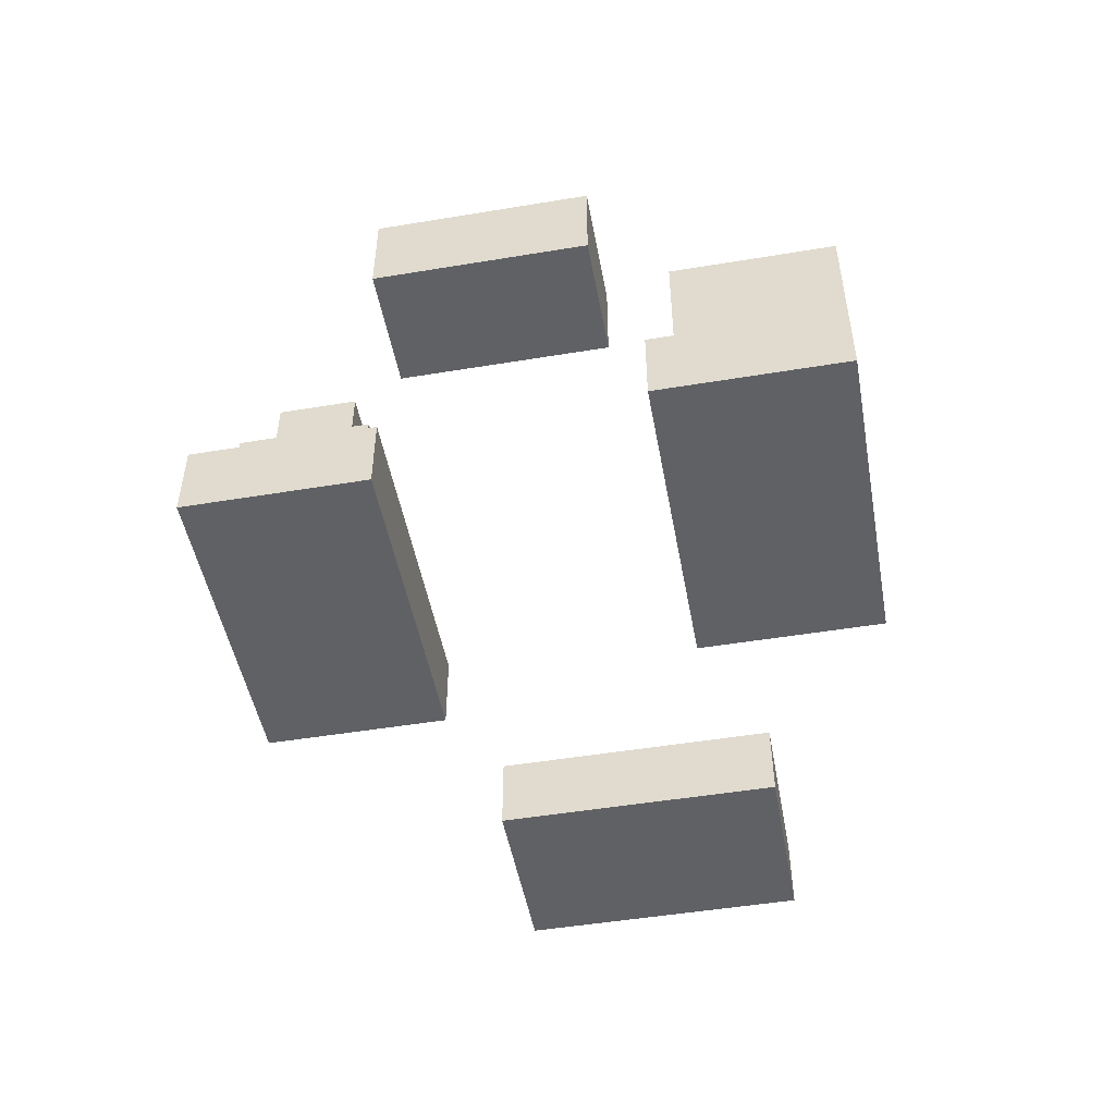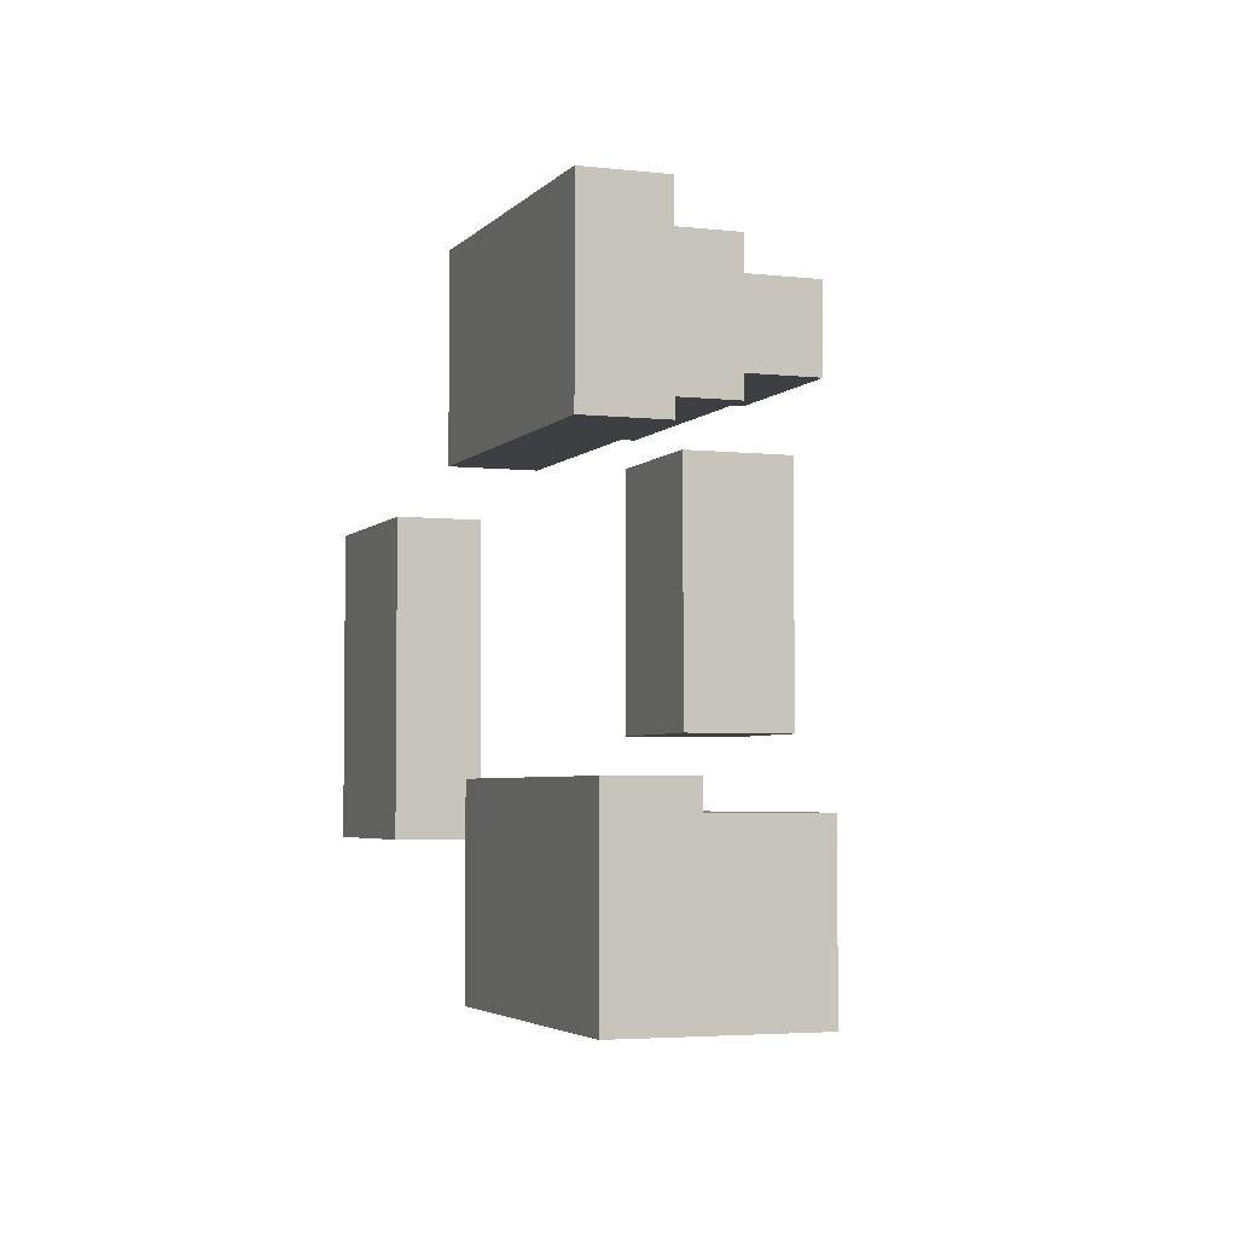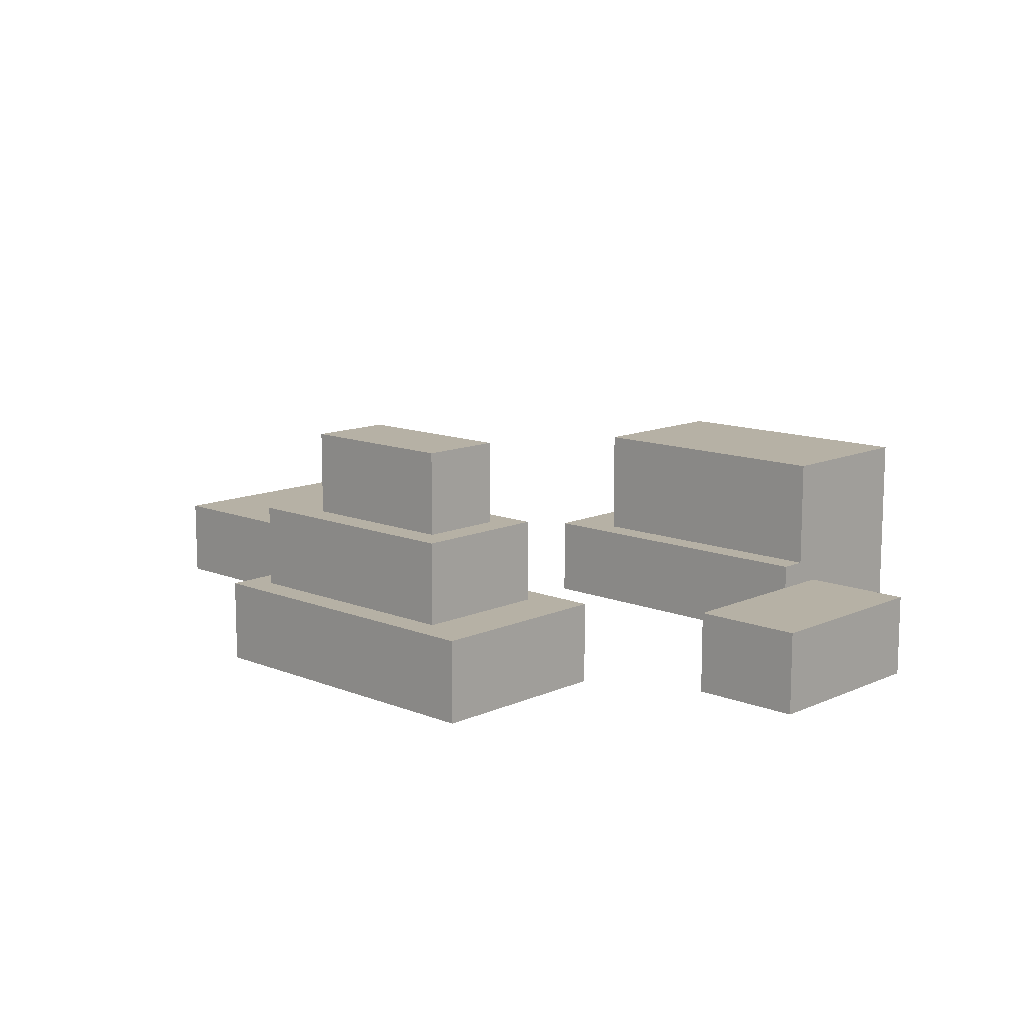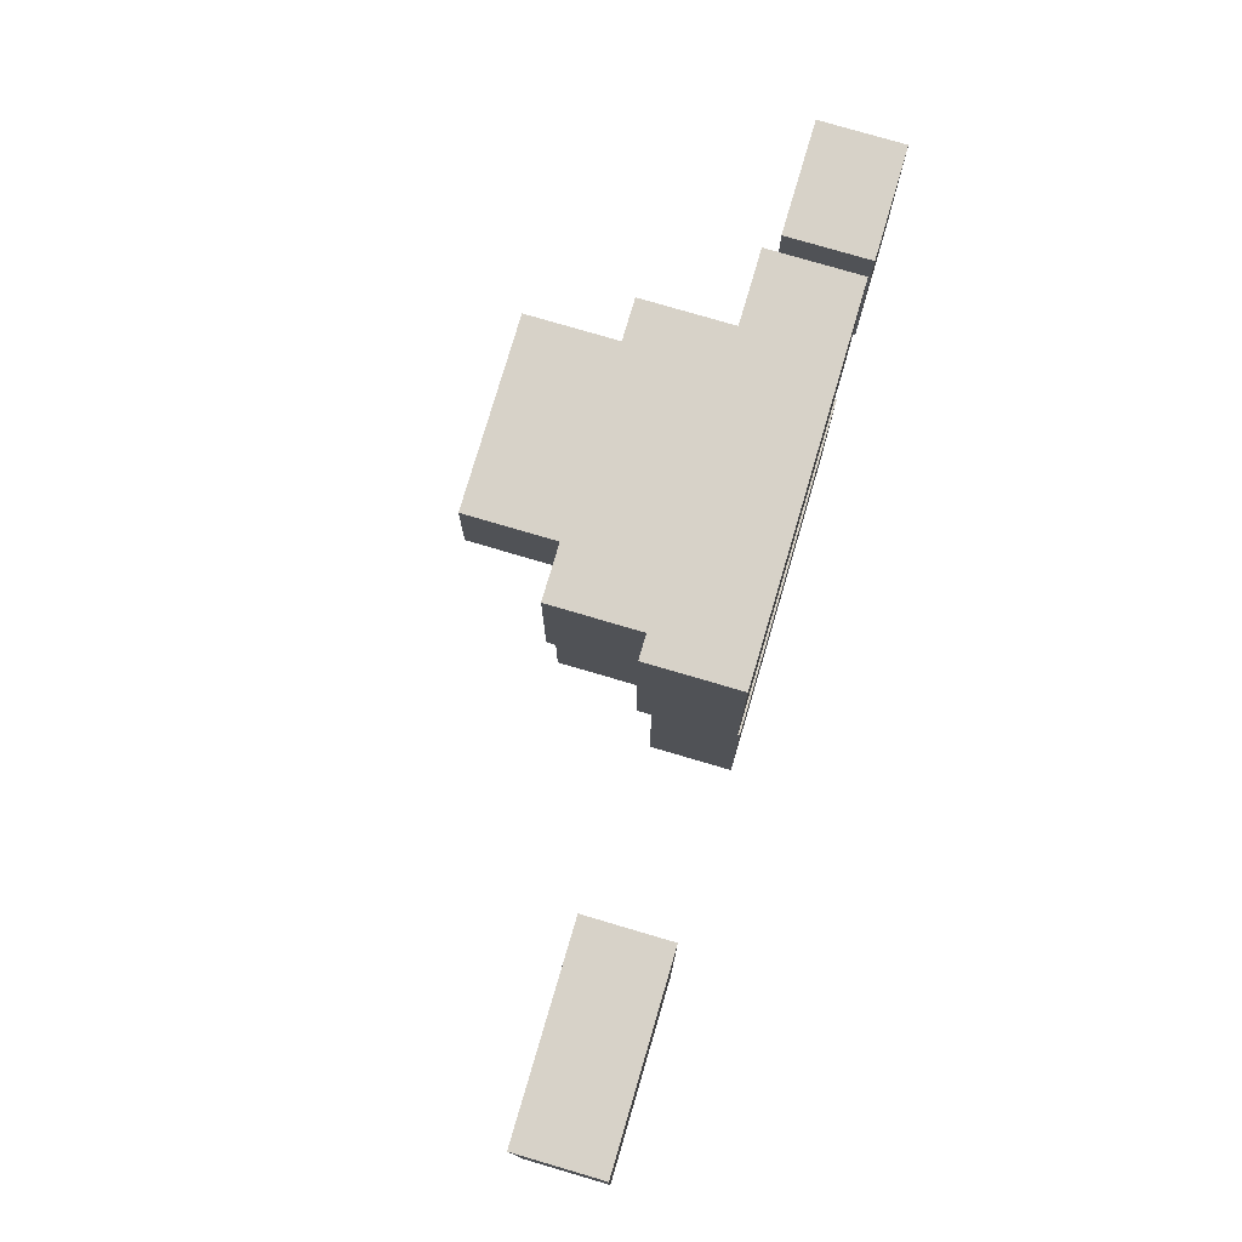
<metadata>
{"format":"obj","ext":"obj","renderer":"f3d","projection":"perspective","resolution":1024,"background":"white","views":[{"elev":-49.2,"azim":100.4,"up":"+Y"},{"elev":-4.0,"azim":69.4,"up":"+Z"},{"elev":12.0,"azim":43.5,"up":"+Y"},{"elev":77.3,"azim":-73.6,"up":"+Z"}]}
</metadata>
<code>
o
v -1.5 0 -0.1
v -1.5 0 -1.2
v -1.5 0.3 -0.1
v -1.5 0.3 -1.2
v -0.2 0 0.7
v -0.2 0 0
v -0.2 0.1 0.6
v -0.2 0.1 0.3
v -0.2 0.1 0.2
v -0.2 0.1 0.1
v -0.2 0.1 0
v -0.2 0.2 0.6
v -0.2 0.2 0.3
v -0.2 0.2 0.2
v -0.2 0.2 0.1
v -0.2 0.2 0
v -0.2 0.3 0.7
v -0.2 0.3 0
v -0.1 0.3 0.6
v -0.1 0.3 0.1
v -0.1 0.4 0.5
v -0.1 0.4 0.1
v -0.1 0.5 0.5
v -0.1 0.5 0.1
v -0.1 0.6 0.6
v -0.1 0.6 0.1
v 0 0 -1
v 0 0 -1.7
v 0 0.1 -1
v 0 0.1 -1.1
v 0 0.1 -1.4
v 0 0.1 -1.6
v 0 0.2 -1
v 0 0.2 -1.1
v 0 0.2 -1.4
v 0 0.2 -1.6
v 0 0.3 -1
v 0 0.3 -1.7
v 0.1 0.6 0.5
v 0.1 0.6 0.2
v 0.1 0.7 0.4
v 0.1 0.7 0.3
v 0.1 0.7 0.2
v 0.1 0.8 0.4
v 0.1 0.8 0.3
v 0.1 0.8 0.2
v 0.1 0.9 0.5
v 0.1 0.9 0.2
v 0.2 0.3 -1.1
v 0.2 0.3 -1.2
v 0.2 0.3 -1.7
v 0.2 0.4 -1.1
v 0.2 0.4 -1.2
v 0.2 0.4 -1.4
v 0.2 0.4 -1.6
v 0.2 0.5 -1.1
v 0.2 0.5 -1.3
v 0.2 0.5 -1.4
v 0.2 0.5 -1.6
v 0.2 0.6 -1.1
v 0.2 0.6 -1.3
v 0.2 0.6 -1.6
v 0.2 0.7 -1.1
v 0.2 0.7 -1.7
v 1.4 0 -0.2
v 1.4 0 -0.9
v 1.4 0.1 -0.2
v 1.4 0.1 -0.6
v 1.4 0.1 -0.8
v 1.4 0.1 -0.9
v 1.4 0.2 -0.2
v 1.4 0.2 -0.6
v 1.4 0.2 -0.8
v 1.4 0.2 -0.9
v 1.4 0.3 -0.2
v 1.4 0.3 -0.9
v -0.8 0 -0.1
v -0.8 0 -1.2
v -0.8 0.1 -0.1
v -0.8 0.1 -0.2
v -0.8 0.1 -0.8
v -0.8 0.1 -1
v -0.8 0.1 -1.2
v -0.8 0.2 -0.1
v -0.8 0.2 -0.2
v -0.8 0.2 -0.8
v -0.8 0.2 -1
v -0.8 0.2 -1.2
v -0.8 0.3 -0.1
v -0.8 0.3 -1.2
v 0.7 0.6 0.5
v 0.7 0.6 0.2
v 0.7 0.7 0.4
v 0.7 0.7 0.3
v 0.7 0.7 0.2
v 0.7 0.8 0.4
v 0.7 0.8 0.3
v 0.7 0.8 0.2
v 0.7 0.9 0.5
v 0.7 0.9 0.2
v 0.8 0.3 0.6
v 0.8 0.3 0.1
v 0.8 0.4 0.5
v 0.8 0.4 0.2
v 0.8 0.4 0.1
v 0.8 0.5 0.5
v 0.8 0.5 0.2
v 0.8 0.5 0.1
v 0.8 0.6 0.6
v 0.8 0.6 0.1
v 1 0 0.7
v 1 0 0
v 1 0.1 0.6
v 1 0.1 0.1
v 1 0.1 0
v 1 0.2 0.6
v 1 0.2 0.1
v 1 0.2 0
v 1 0.3 0.7
v 1 0.3 0
v 1.2 0 -1
v 1.2 0 -1.7
v 1.2 0.1 -1
v 1.2 0.1 -1.4
v 1.2 0.1 -1.6
v 1.2 0.2 -1
v 1.2 0.2 -1.4
v 1.2 0.2 -1.6
v 1.2 0.3 -1
v 1.2 0.3 -1.1
v 1.2 0.3 -1.2
v 1.2 0.3 -1.7
v 1.2 0.4 -1.1
v 1.2 0.4 -1.2
v 1.2 0.4 -1.6
v 1.2 0.5 -1.1
v 1.2 0.5 -1.2
v 1.2 0.5 -1.3
v 1.2 0.5 -1.6
v 1.2 0.6 -1.1
v 1.2 0.6 -1.3
v 1.2 0.6 -1.6
v 1.2 0.7 -1.1
v 1.2 0.7 -1.7
v 1.8 0 -0.2
v 1.8 0 -0.9
v 1.8 0.3 -0.2
v 1.8 0.3 -0.9
v -0.2 0 0.7
v -0.2 0.3 0.7
v 1 0 0.7
v 1 0.3 0.7
v -0.1 0.3 0.6
v -0.1 0.6 0.6
v 0.8 0.3 0.6
v 0.8 0.6 0.6
v 0.1 0.6 0.5
v 0.1 0.9 0.5
v 0.7 0.6 0.5
v 0.7 0.9 0.5
v -1.5 0 -0.1
v -1.5 0.3 -0.1
v -1.4 0.1 -0.1
v -1.4 0.2 -0.1
v -1.1 0.1 -0.1
v -1.1 0.2 -0.1
v -1 0.1 -0.1
v -1 0.2 -0.1
v -0.8 0 -0.1
v -0.8 0.1 -0.1
v -0.8 0.2 -0.1
v -0.8 0.3 -0.1
v 1.4 0 -0.2
v 1.4 0.1 -0.2
v 1.4 0.2 -0.2
v 1.4 0.3 -0.2
v 1.5 0.1 -0.2
v 1.5 0.2 -0.2
v 1.6 0.1 -0.2
v 1.6 0.2 -0.2
v 1.7 0.1 -0.2
v 1.7 0.2 -0.2
v 1.8 0 -0.2
v 1.8 0.3 -0.2
v 0 0 -1
v 0 0.1 -1
v 0 0.2 -1
v 0 0.3 -1
v 0.3 0.1 -1
v 0.3 0.2 -1
v 0.5 0.1 -1
v 0.5 0.2 -1
v 0.6 0.1 -1
v 0.6 0.2 -1
v 0.9 0.1 -1
v 0.9 0.2 -1
v 1 0.1 -1
v 1 0.2 -1
v 1.2 0 -1
v 1.2 0.1 -1
v 1.2 0.2 -1
v 1.2 0.3 -1
v 0.2 0.3 -1.1
v 0.2 0.4 -1.1
v 0.2 0.5 -1.1
v 0.2 0.6 -1.1
v 0.2 0.7 -1.1
v 0.3 0.4 -1.1
v 0.3 0.5 -1.1
v 0.8 0.5 -1.1
v 0.8 0.6 -1.1
v 1 0.4 -1.1
v 1 0.5 -1.1
v 1 0.6 -1.1
v 1.2 0.3 -1.1
v 1.2 0.4 -1.1
v 1.2 0.5 -1.1
v 1.2 0.6 -1.1
v 1.2 0.7 -1.1
v 0.1 0.6 0.2
v 0.1 0.7 0.2
v 0.1 0.8 0.2
v 0.1 0.9 0.2
v 0.2 0.7 0.2
v 0.2 0.8 0.2
v 0.4 0.7 0.2
v 0.4 0.8 0.2
v 0.6 0.7 0.2
v 0.6 0.8 0.2
v 0.7 0.6 0.2
v 0.7 0.7 0.2
v 0.7 0.8 0.2
v 0.7 0.9 0.2
v -0.1 0.3 0.1
v -0.1 0.4 0.1
v -0.1 0.5 0.1
v -0.1 0.6 0.1
v 0.1 0.4 0.1
v 0.1 0.5 0.1
v 0.4 0.4 0.1
v 0.4 0.5 0.1
v 0.6 0.4 0.1
v 0.6 0.5 0.1
v 0.7 0.4 0.1
v 0.7 0.5 0.1
v 0.8 0.3 0.1
v 0.8 0.4 0.1
v 0.8 0.5 0.1
v 0.8 0.6 0.1
v -0.2 0 0
v -0.2 0.1 0
v -0.2 0.2 0
v -0.2 0.3 0
v 0.1 0.1 0
v 0.1 0.2 0
v 0.4 0.1 0
v 0.4 0.2 0
v 0.5 0.1 0
v 0.5 0.2 0
v 0.7 0.1 0
v 0.7 0.2 0
v 1 0 0
v 1 0.1 0
v 1 0.2 0
v 1 0.3 0
v 1.4 0 -0.9
v 1.4 0.1 -0.9
v 1.4 0.2 -0.9
v 1.4 0.3 -0.9
v 1.6 0.1 -0.9
v 1.6 0.2 -0.9
v 1.7 0.1 -0.9
v 1.7 0.2 -0.9
v 1.8 0 -0.9
v 1.8 0.3 -0.9
v -1.5 0 -1.2
v -1.5 0.3 -1.2
v -1.4 0.1 -1.2
v -1.4 0.2 -1.2
v -1.2 0.1 -1.2
v -1.2 0.2 -1.2
v -0.9 0.1 -1.2
v -0.9 0.2 -1.2
v -0.8 0 -1.2
v -0.8 0.1 -1.2
v -0.8 0.2 -1.2
v -0.8 0.3 -1.2
v 0 0 -1.7
v 0 0.3 -1.7
v 0.2 0.3 -1.7
v 0.2 0.7 -1.7
v 1.2 0 -1.7
v 1.2 0.3 -1.7
v 1.2 0.7 -1.7
v -0.2 0 0.7
v 1 0 0.7
v -0.1 0 0.6
v 0.9 0 0.6
v -0.1 0 0.1
v 0.9 0 0.1
v -0.2 0 0
v 1 0 0
v -1.5 0 -0.1
v -0.8 0 -0.1
v -1.4 0 -0.2
v -0.9 0 -0.2
v 1.4 0 -0.2
v 1.8 0 -0.2
v 1.4 0 -0.9
v 1.8 0 -0.9
v 0 0 -1
v 1.2 0 -1
v -1.4 0 -1.1
v -0.9 0 -1.1
v 0.1 0 -1.1
v 1.1 0 -1.1
v -1.5 0 -1.2
v -0.8 0 -1.2
v 0.1 0 -1.6
v 1.1 0 -1.6
v 0 0 -1.7
v 1.2 0 -1.7
v -0.2 0.3 0.7
v 1 0.3 0.7
v -0.1 0.3 0.6
v 0.8 0.3 0.6
v -0.1 0.3 0.1
v 0.8 0.3 0.1
v -0.2 0.3 0
v 1 0.3 0
v -1.5 0.3 -0.1
v -0.8 0.3 -0.1
v 1.4 0.3 -0.2
v 1.8 0.3 -0.2
v 1.4 0.3 -0.9
v 1.8 0.3 -0.9
v 0 0.3 -1
v 1.2 0.3 -1
v 0.2 0.3 -1.1
v 1.2 0.3 -1.1
v -1.5 0.3 -1.2
v -0.8 0.3 -1.2
v 0.2 0.3 -1.2
v 0 0.3 -1.7
v 0.2 0.3 -1.7
v -0.1 0.6 0.6
v 0.8 0.6 0.6
v 0.1 0.6 0.5
v 0.7 0.6 0.5
v 0.1 0.6 0.2
v 0.7 0.6 0.2
v -0.1 0.6 0.1
v 0.8 0.6 0.1
v 0.2 0.7 -1.1
v 1.2 0.7 -1.1
v 0.2 0.7 -1.7
v 1.2 0.7 -1.7
v 0.1 0.9 0.5
v 0.7 0.9 0.5
v 0.1 0.9 0.2
v 0.7 0.9 0.2
f 3 2 1
f 4 2 3
f 7 6 5
f 8 6 7
f 9 6 8
f 10 6 9
f 11 6 10
f 12 7 5
f 12 8 7
f 13 9 8
f 13 8 12
f 14 10 9
f 14 9 13
f 15 11 10
f 15 10 14
f 16 11 15
f 17 14 13
f 17 12 5
f 17 16 15
f 17 15 14
f 17 13 12
f 18 16 17
f 21 20 19
f 22 20 21
f 23 21 19
f 23 22 21
f 24 22 23
f 25 23 19
f 25 24 23
f 26 24 25
f 29 28 27
f 30 28 29
f 31 28 30
f 32 28 31
f 33 30 29
f 34 31 30
f 34 30 33
f 35 32 31
f 35 31 34
f 36 28 32
f 36 32 35
f 37 35 34
f 37 34 33
f 37 36 35
f 38 28 36
f 38 36 37
f 41 40 39
f 42 40 41
f 43 40 42
f 44 41 39
f 44 42 41
f 45 43 42
f 45 42 44
f 46 43 45
f 47 44 39
f 47 45 44
f 47 46 45
f 48 46 47
f 52 50 49
f 53 51 50
f 53 50 52
f 54 51 53
f 55 51 54
f 56 53 52
f 56 54 53
f 57 54 56
f 58 55 54
f 58 54 57
f 59 51 55
f 59 55 58
f 60 57 56
f 61 58 57
f 61 57 60
f 61 59 58
f 62 51 59
f 62 59 61
f 63 61 60
f 63 62 61
f 64 51 62
f 64 62 63
f 67 66 65
f 68 66 67
f 69 66 68
f 70 66 69
f 71 68 67
f 72 69 68
f 72 68 71
f 73 70 69
f 73 69 72
f 74 70 73
f 75 72 71
f 75 73 72
f 75 74 73
f 76 74 75
f 77 78 79
f 79 78 80
f 80 78 81
f 81 78 82
f 82 78 83
f 79 80 84
f 80 81 85
f 84 80 85
f 81 82 86
f 85 81 86
f 82 83 87
f 86 82 87
f 87 83 88
f 84 85 89
f 85 86 89
f 87 88 89
f 86 87 89
f 89 88 90
f 91 92 93
f 93 92 94
f 94 92 95
f 91 93 96
f 93 94 96
f 94 95 97
f 96 94 97
f 97 95 98
f 91 96 99
f 96 97 99
f 97 98 99
f 99 98 100
f 101 102 103
f 103 102 104
f 104 102 105
f 101 103 106
f 103 104 106
f 104 105 107
f 106 104 107
f 107 105 108
f 101 106 109
f 106 107 109
f 107 108 109
f 109 108 110
f 111 112 113
f 113 112 114
f 114 112 115
f 111 113 116
f 113 114 116
f 114 115 117
f 116 114 117
f 117 115 118
f 111 116 119
f 116 117 119
f 117 118 119
f 119 118 120
f 121 122 123
f 123 122 124
f 124 122 125
f 123 124 126
f 124 125 127
f 126 124 127
f 125 122 128
f 127 125 128
f 126 127 129
f 127 128 129
f 129 128 130
f 130 128 131
f 128 122 132
f 131 128 132
f 130 131 133
f 131 132 134
f 133 131 134
f 134 132 135
f 133 134 136
f 134 135 137
f 136 134 137
f 137 135 138
f 135 132 139
f 138 135 139
f 137 138 140
f 136 137 140
f 138 139 141
f 140 138 141
f 139 132 142
f 141 139 142
f 140 141 143
f 141 142 143
f 142 132 144
f 143 142 144
f 145 146 147
f 147 146 148
f 151 150 149
f 152 150 151
f 155 154 153
f 156 154 155
f 159 158 157
f 160 158 159
f 163 162 161
f 164 162 163
f 165 163 161
f 165 164 163
f 166 162 164
f 166 164 165
f 167 165 161
f 167 166 165
f 168 162 166
f 168 166 167
f 169 167 161
f 170 168 167
f 170 167 169
f 171 162 168
f 171 168 170
f 172 162 171
f 177 174 173
f 177 175 174
f 178 176 175
f 178 175 177
f 179 177 173
f 179 178 177
f 180 176 178
f 180 178 179
f 181 179 173
f 181 180 179
f 182 176 180
f 182 180 181
f 183 181 173
f 183 182 181
f 184 176 182
f 184 182 183
f 189 186 185
f 189 187 186
f 190 188 187
f 190 187 189
f 191 189 185
f 191 190 189
f 192 188 190
f 192 190 191
f 193 191 185
f 193 192 191
f 194 188 192
f 194 192 193
f 195 193 185
f 195 194 193
f 196 188 194
f 196 194 195
f 197 195 185
f 197 196 195
f 198 188 196
f 198 196 197
f 199 197 185
f 200 198 197
f 200 197 199
f 201 188 198
f 201 198 200
f 202 188 201
f 208 204 203
f 208 205 204
f 209 206 205
f 209 205 208
f 210 209 208
f 210 206 209
f 211 207 206
f 211 206 210
f 212 210 208
f 212 208 203
f 213 211 210
f 213 210 212
f 214 207 211
f 214 211 213
f 215 212 203
f 216 213 212
f 216 212 215
f 217 214 213
f 217 213 216
f 218 207 214
f 218 214 217
f 219 207 218
f 220 221 224
f 221 222 224
f 222 223 225
f 224 222 225
f 220 224 226
f 224 225 226
f 225 223 227
f 226 225 227
f 220 226 228
f 226 227 228
f 227 223 229
f 228 227 229
f 220 228 230
f 228 229 231
f 230 228 231
f 229 223 232
f 231 229 232
f 232 223 233
f 234 235 238
f 235 236 238
f 236 237 239
f 238 236 239
f 234 238 240
f 238 239 240
f 239 237 241
f 240 239 241
f 234 240 242
f 240 241 242
f 241 237 243
f 242 241 243
f 234 242 244
f 242 243 244
f 243 237 245
f 244 243 245
f 234 244 246
f 244 245 247
f 246 244 247
f 245 237 248
f 247 245 248
f 248 237 249
f 250 251 254
f 251 252 254
f 252 253 255
f 254 252 255
f 250 254 256
f 254 255 256
f 255 253 257
f 256 255 257
f 250 256 258
f 256 257 258
f 257 253 259
f 258 257 259
f 250 258 260
f 258 259 260
f 259 253 261
f 260 259 261
f 250 260 262
f 260 261 263
f 262 260 263
f 261 253 264
f 263 261 264
f 264 253 265
f 266 267 270
f 267 268 270
f 268 269 271
f 270 268 271
f 266 270 272
f 270 271 272
f 271 269 273
f 272 271 273
f 266 272 274
f 272 273 274
f 273 269 275
f 274 273 275
f 276 277 278
f 278 277 279
f 276 278 280
f 278 279 280
f 279 277 281
f 280 279 281
f 276 280 282
f 280 281 282
f 281 277 283
f 282 281 283
f 276 282 284
f 282 283 285
f 284 282 285
f 283 277 286
f 285 283 286
f 286 277 287
f 288 289 290
f 288 290 292
f 290 291 293
f 292 290 293
f 293 291 294
f 297 296 295
f 298 296 297
f 299 297 295
f 299 298 297
f 300 296 298
f 300 298 299
f 301 299 295
f 301 300 299
f 302 296 300
f 302 300 301
f 305 304 303
f 306 304 305
f 309 308 307
f 310 308 309
f 313 305 303
f 313 306 305
f 314 304 306
f 314 306 313
f 315 312 311
f 316 312 315
f 317 313 303
f 317 314 313
f 318 304 314
f 318 314 317
f 319 316 315
f 319 315 311
f 320 312 316
f 320 316 319
f 321 319 311
f 321 320 319
f 322 312 320
f 322 320 321
f 323 324 325
f 325 324 326
f 323 325 327
f 326 324 328
f 323 327 329
f 327 328 329
f 328 324 330
f 329 328 330
f 333 334 335
f 335 334 336
f 337 338 339
f 339 338 340
f 331 332 341
f 341 332 342
f 337 339 343
f 337 343 344
f 344 343 345
f 346 347 348
f 348 347 349
f 346 348 350
f 349 347 351
f 346 350 352
f 350 351 352
f 351 347 353
f 352 351 353
f 354 355 356
f 356 355 357
f 358 359 360
f 360 359 361

</code>
